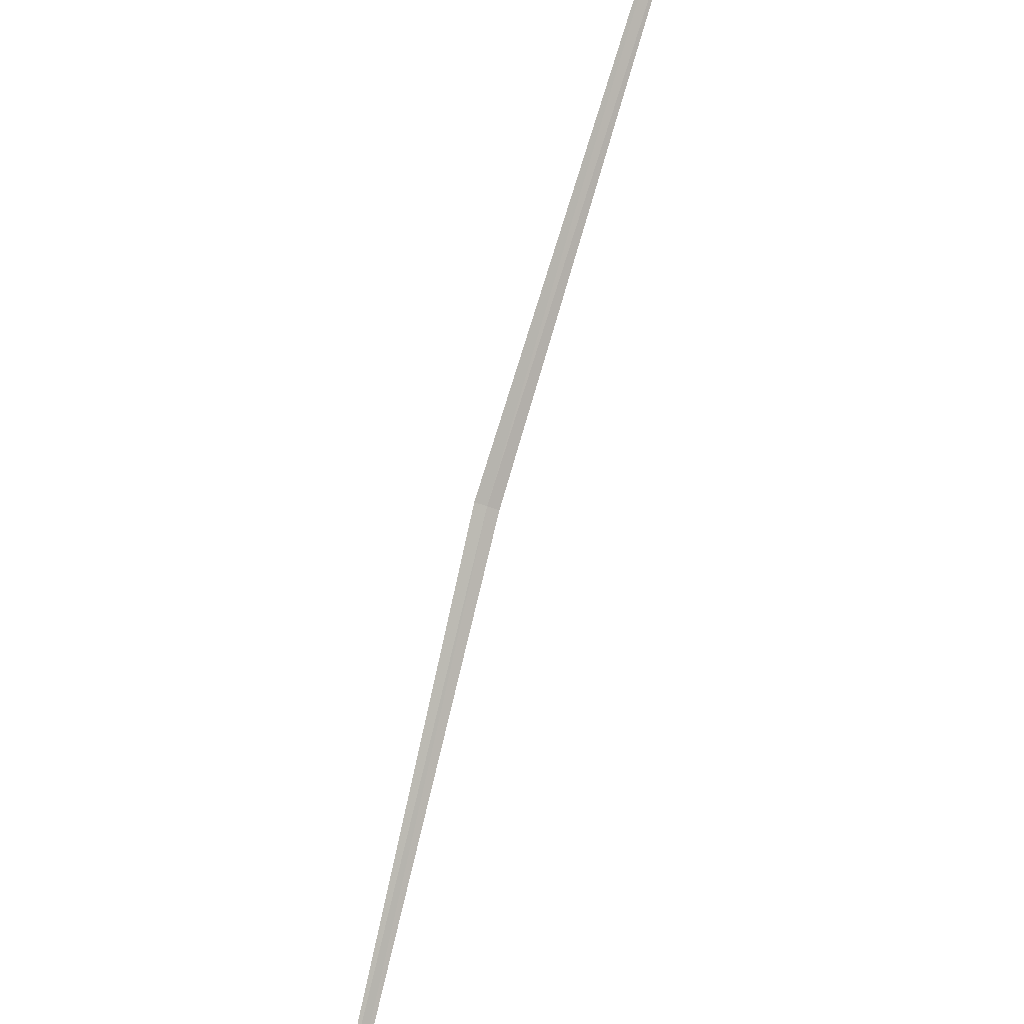
<metadata>
{"format":"obj","ext":"obj","renderer":"f3d","projection":"perspective","resolution":1024,"background":"white","views":[{"elev":-63.8,"azim":-51.7,"up":"+Y"}]}
</metadata>
<code>
v 14.98 -15.73 13.39
v 13.1 -13.97 16.29
v 13.17 -13.95 16.32
v 15.05 -15.7 13.42
v 17.02 -17.63 10.7
v 14.91 -15.75 13.36
v 16.96 -17.66 10.67
f 1 3 2
f 1 5 4
f 1 4 3
f 1 2 6
f 1 6 7
f 1 7 5

</code>
